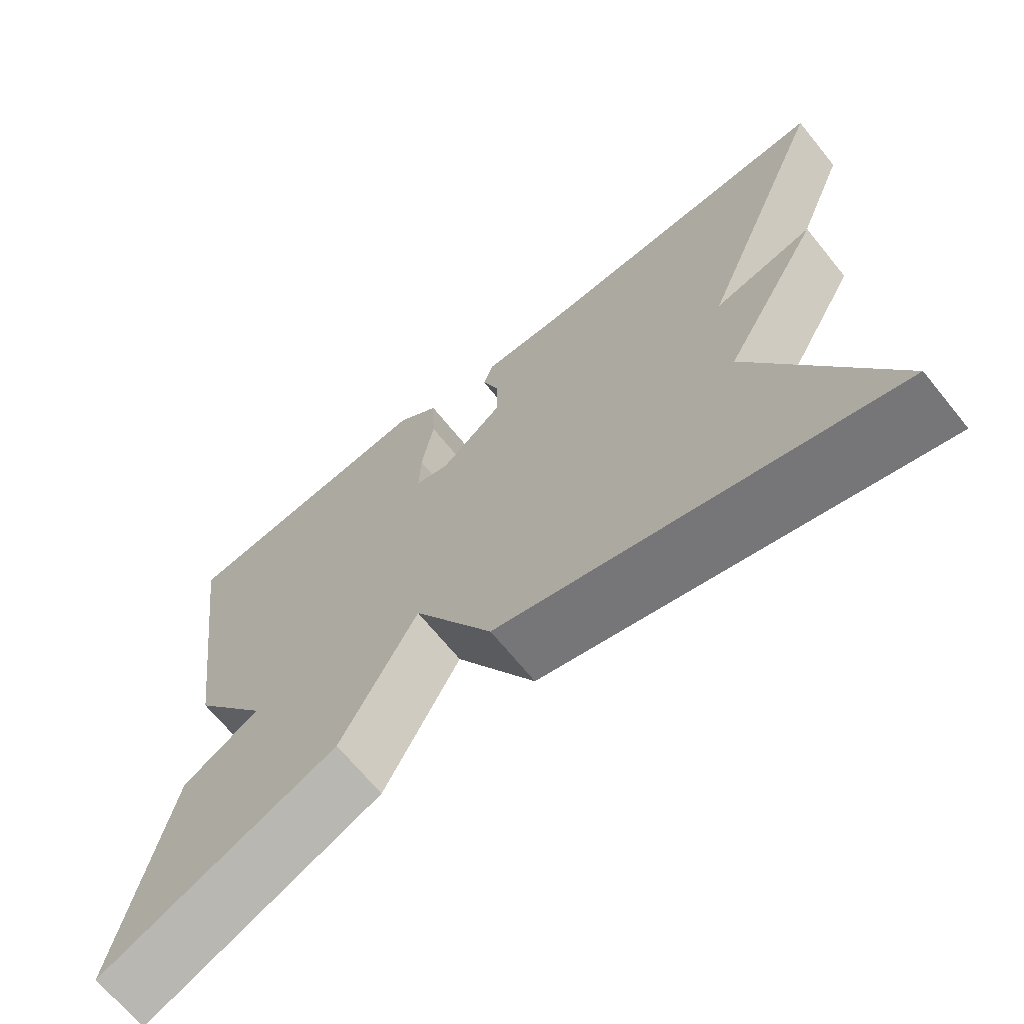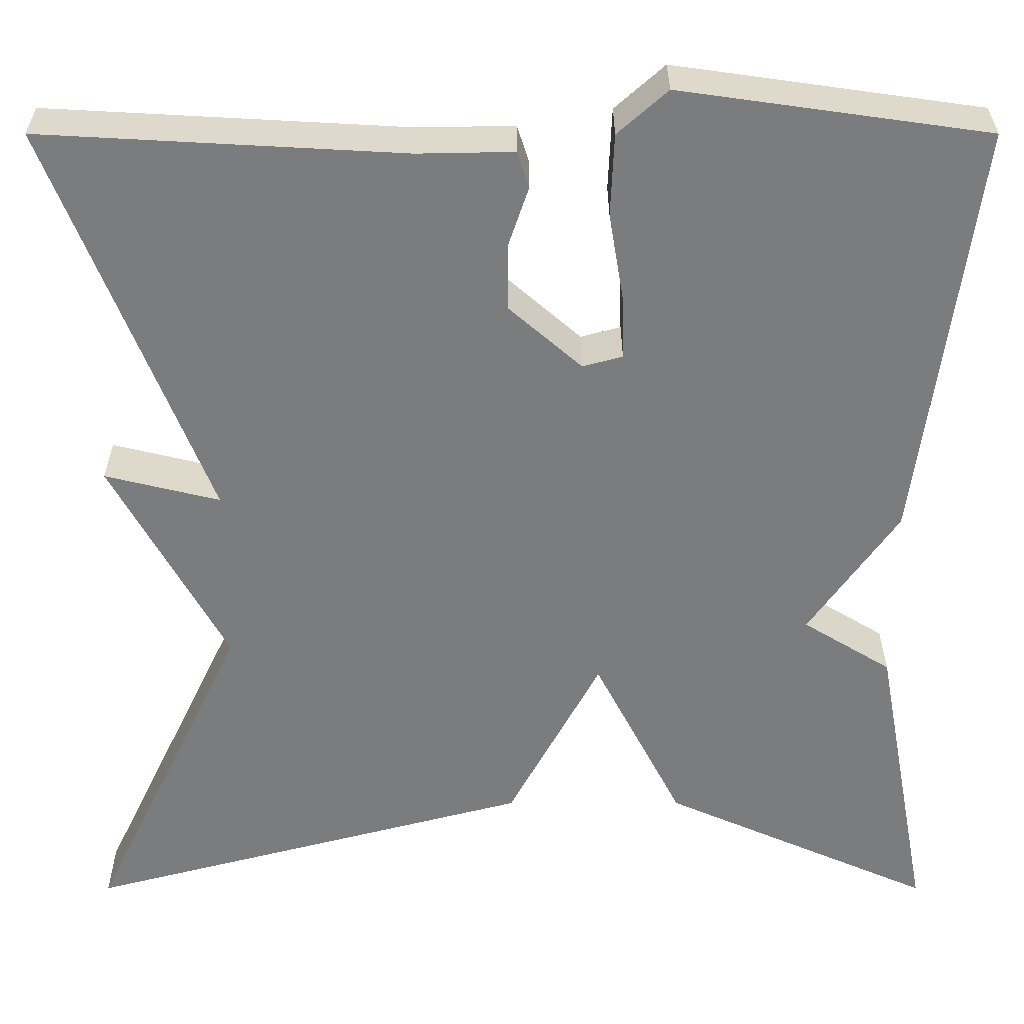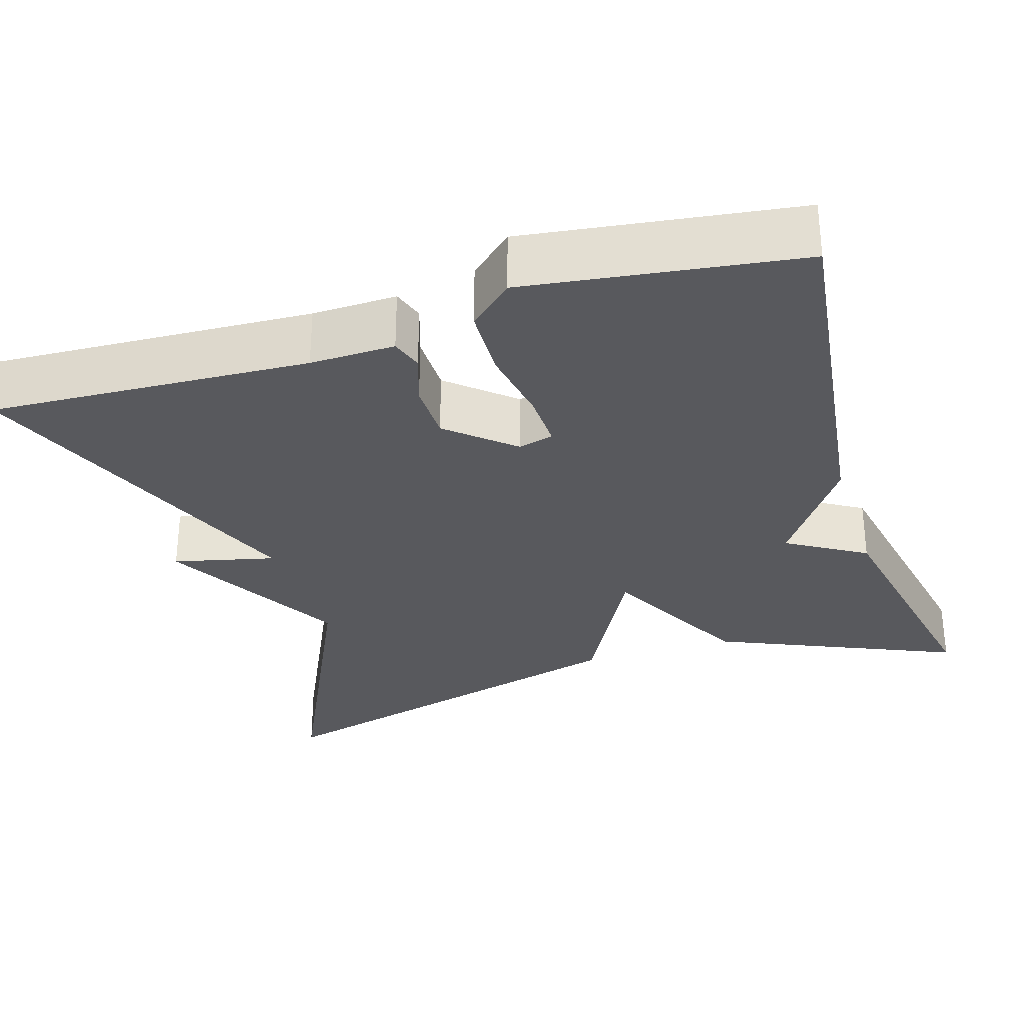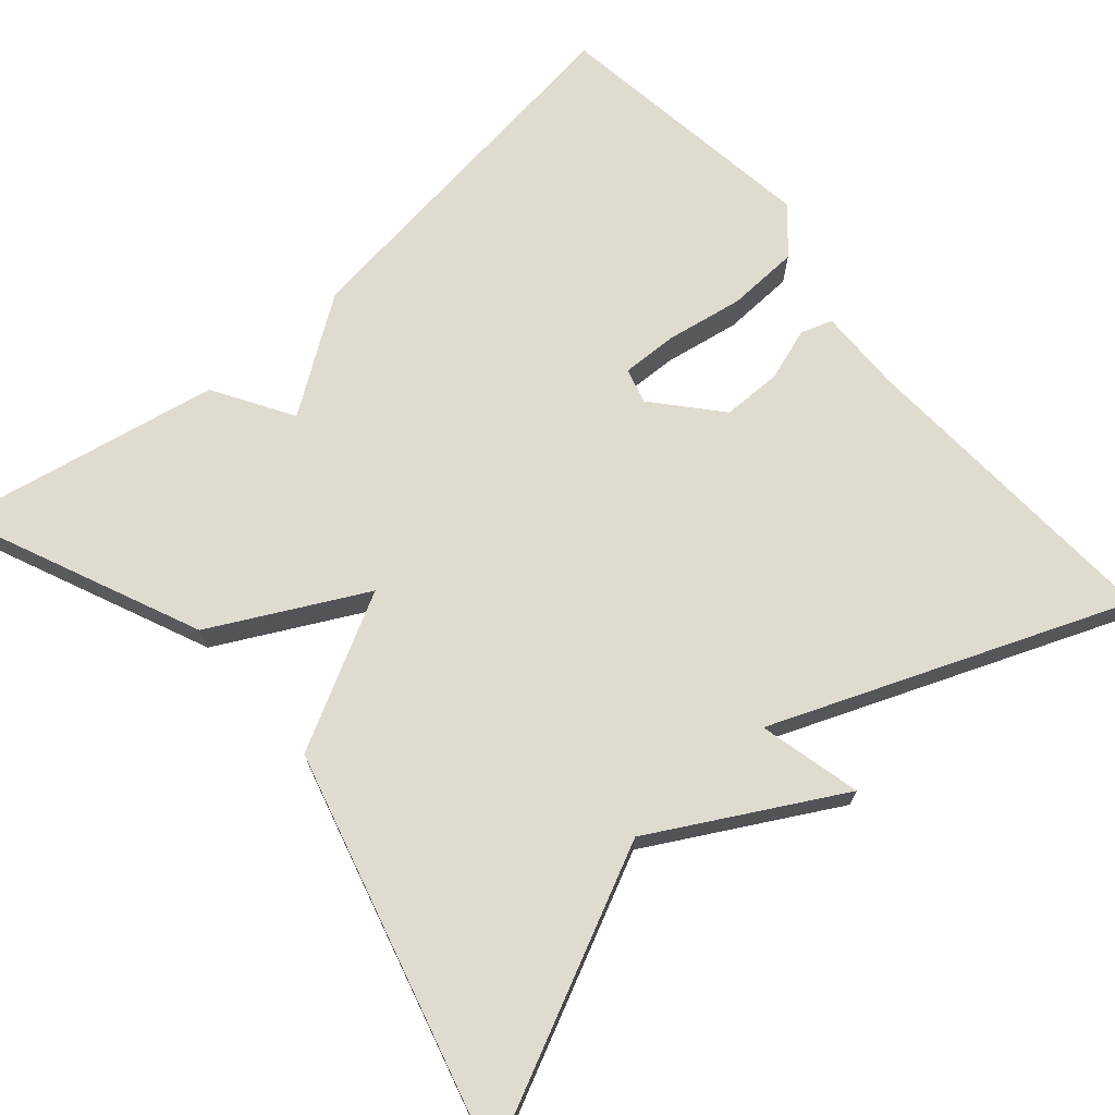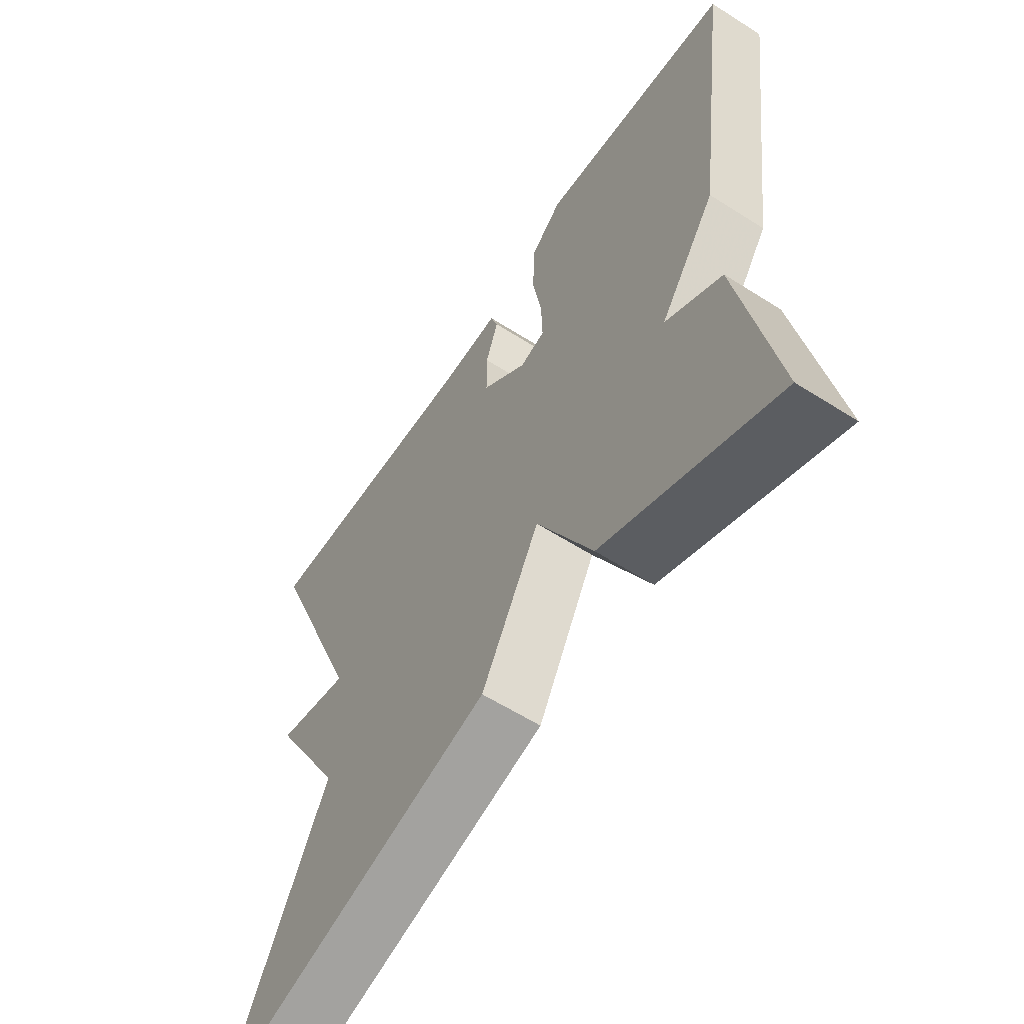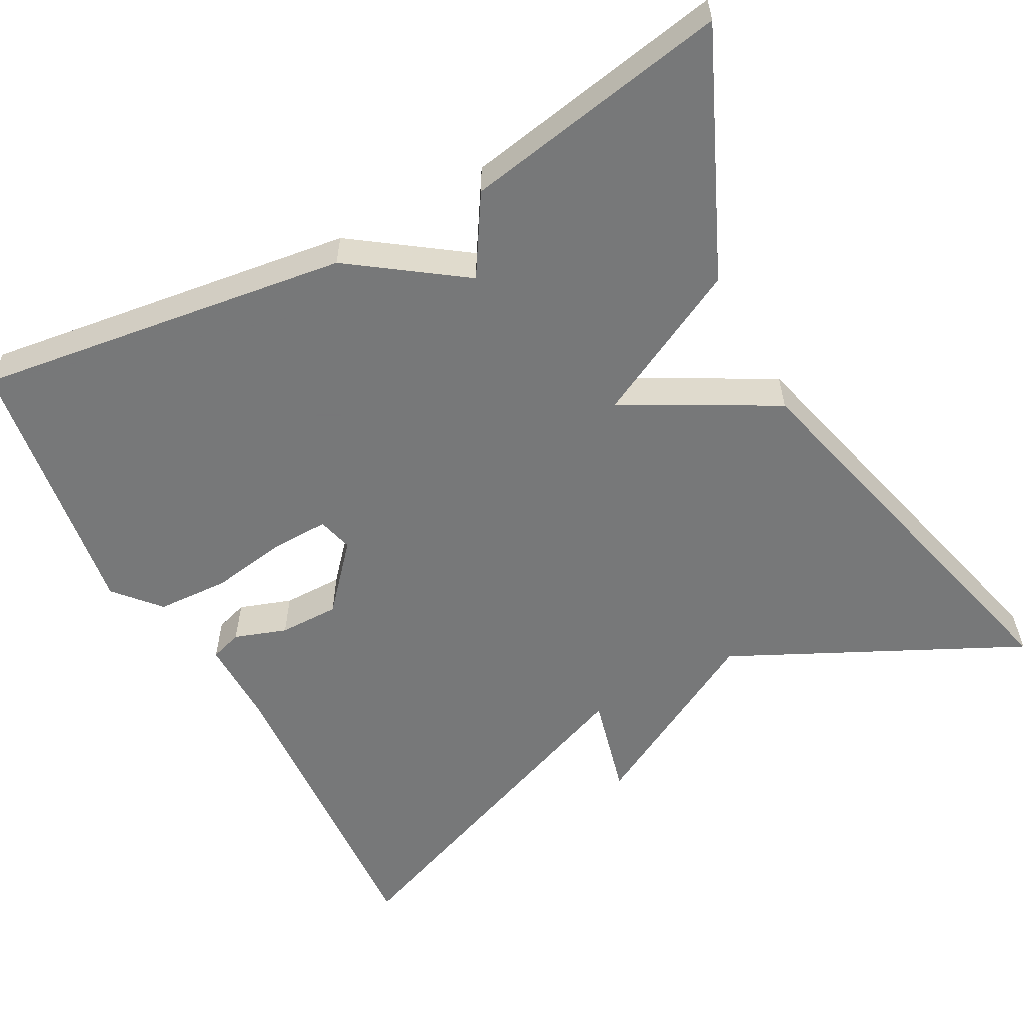
<metadata>
{"format":"obj","ext":"obj","renderer":"f3d","projection":"perspective","resolution":1024,"background":"white","views":[{"elev":-68.4,"azim":-140.9,"up":"+Z"},{"elev":31.3,"azim":0.0,"up":"+Z"},{"elev":-30.2,"azim":17.6,"up":"+Y"},{"elev":70.5,"azim":-130.7,"up":"+Y"},{"elev":-59.6,"azim":56.8,"up":"+Z"},{"elev":-57.3,"azim":118.0,"up":"+Y"}]}
</metadata>
<code>
v 0.5 0.07 0.5
v 0.438 0.07 0.033
v 0.34 0.07 -0.107
v 0.438 0.07 -0.167
v 0.5 0.07 -0.5
v 0.199 0.07 -0.367
v 0.101 0.07 -0.177
v -0.001 0.07 -0.367
v -0.5 0.07 -0.5
v -0.327 0.07 -0.139
v -0.454 0.07 0.092
v -0.327 0.07 0.061
v -0.5 0.07 0.5
v -0.101 0.07 0.478
v 0.005 0.07 0.48
v 0.018 0.07 0.44
v -0.004 0.07 0.375
v -0.004 0.07 0.3
v 0.076 0.07 0.23
v 0.12 0.07 0.242
v 0.118 0.07 0.313
v 0.102 0.07 0.409
v 0.106 0.07 0.499
v 0.161 0.07 0.548
v 0.5 0 0.5
v 0.438 0 0.033
v 0.34 0 -0.107
v 0.438 0 -0.167
v 0.5 0 -0.5
v 0.199 0 -0.367
v 0.101 0 -0.177
v -0.001 0 -0.367
v -0.5 0 -0.5
v -0.327 0 -0.139
v -0.454 0 0.092
v -0.327 0 0.061
v -0.5 0 0.5
v -0.101 0 0.478
v 0.005 0 0.48
v 0.018 0 0.44
v -0.004 0 0.375
v -0.004 0 0.3
v 0.076 0 0.23
v 0.12 0 0.242
v 0.118 0 0.313
v 0.102 0 0.409
v 0.106 0 0.499
v 0.161 0 0.548
f 1 2 3
f 24 1 3
f 23 24 3
f 22 23 3
f 21 22 3
f 20 21 3
f 19 20 3
f 18 19 3
f 14 15 16 17
f 14 17 18
f 13 14 18
f 12 13 18
f 10 11 12
f 10 12 18 3
f 7 8 9 10
f 5 6 7
f 4 5 7
f 3 4 7
f 3 7 10
f 27 26 25
f 27 25 48
f 27 48 47
f 27 47 46
f 27 46 45
f 27 45 44
f 27 44 43
f 27 43 42
f 41 40 39 38
f 42 41 38
f 42 38 37
f 42 37 36
f 36 35 34
f 27 42 36 34
f 34 33 32 31
f 31 30 29
f 31 29 28
f 31 28 27
f 34 31 27
f 1 25 26 2
f 2 26 27 3
f 3 27 28 4
f 4 28 29 5
f 5 29 30 6
f 6 30 31 7
f 7 31 32 8
f 8 32 33 9
f 9 33 34 10
f 10 34 35 11
f 11 35 36 12
f 12 36 37 13
f 13 37 38 14
f 14 38 39 15
f 15 39 40 16
f 16 40 41 17
f 17 41 42 18
f 18 42 43 19
f 19 43 44 20
f 20 44 45 21
f 21 45 46 22
f 22 46 47 23
f 23 47 48 24
f 24 48 25 1

</code>
